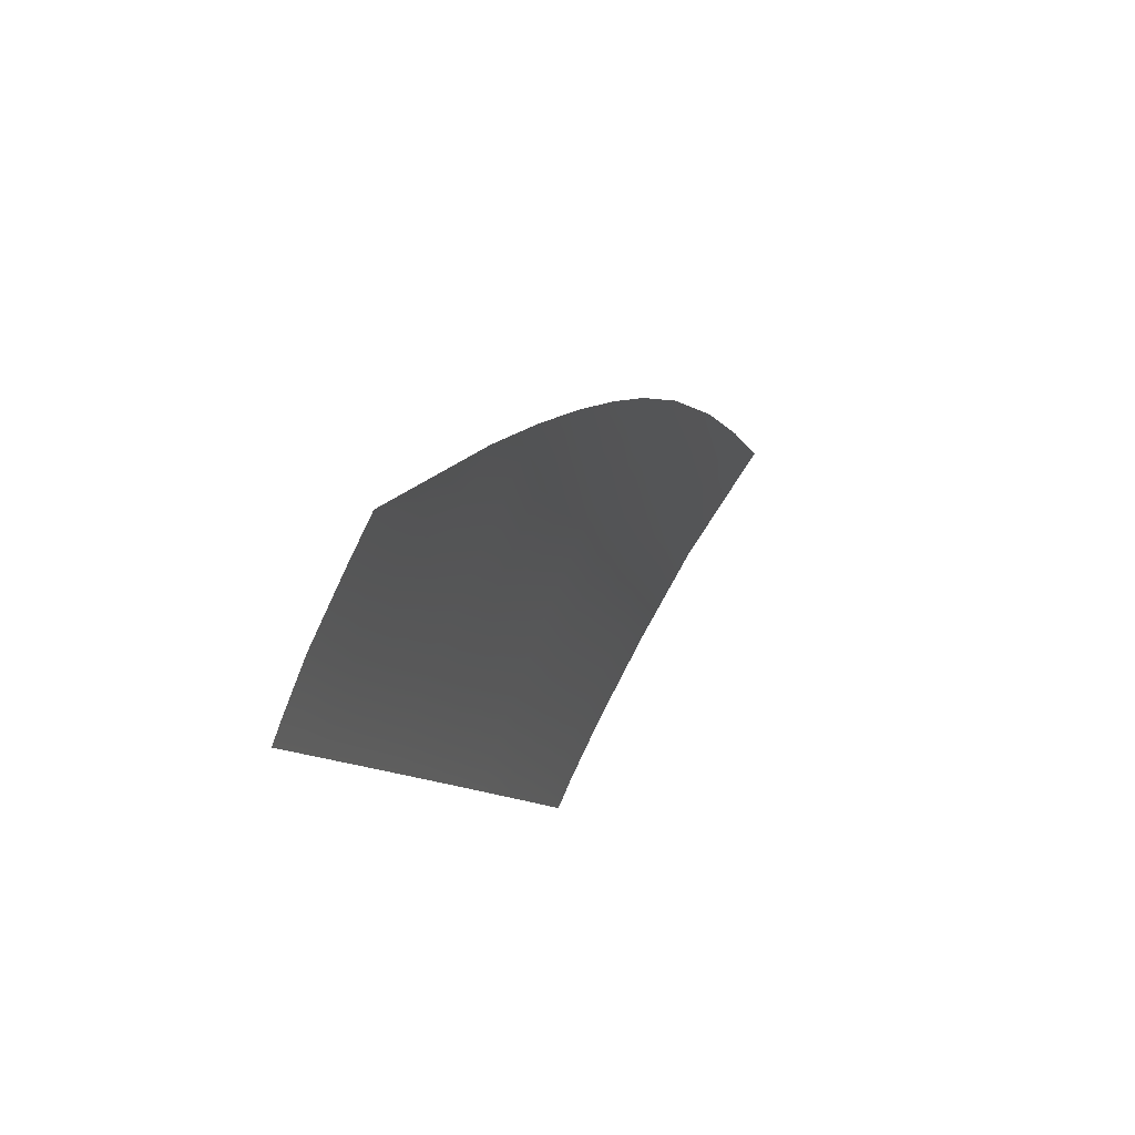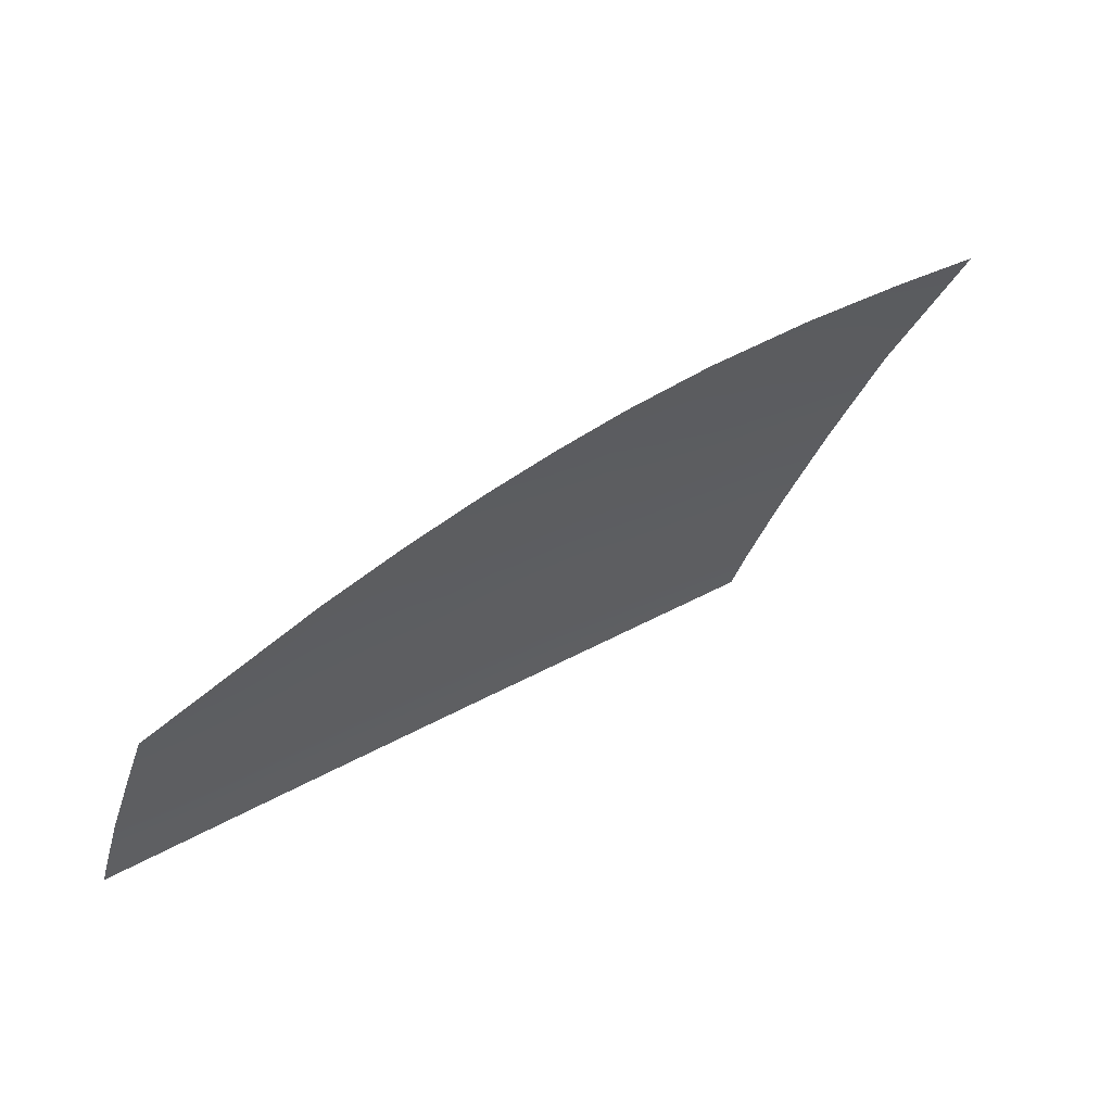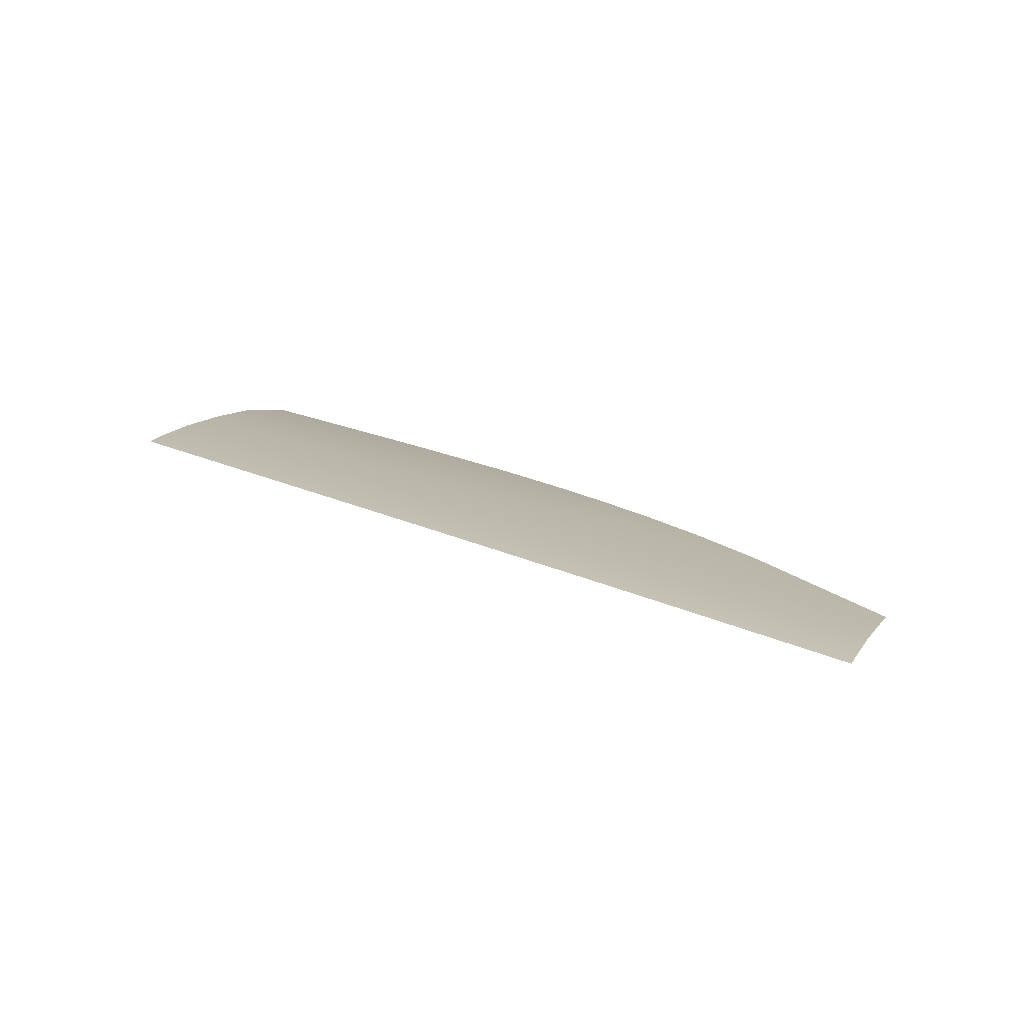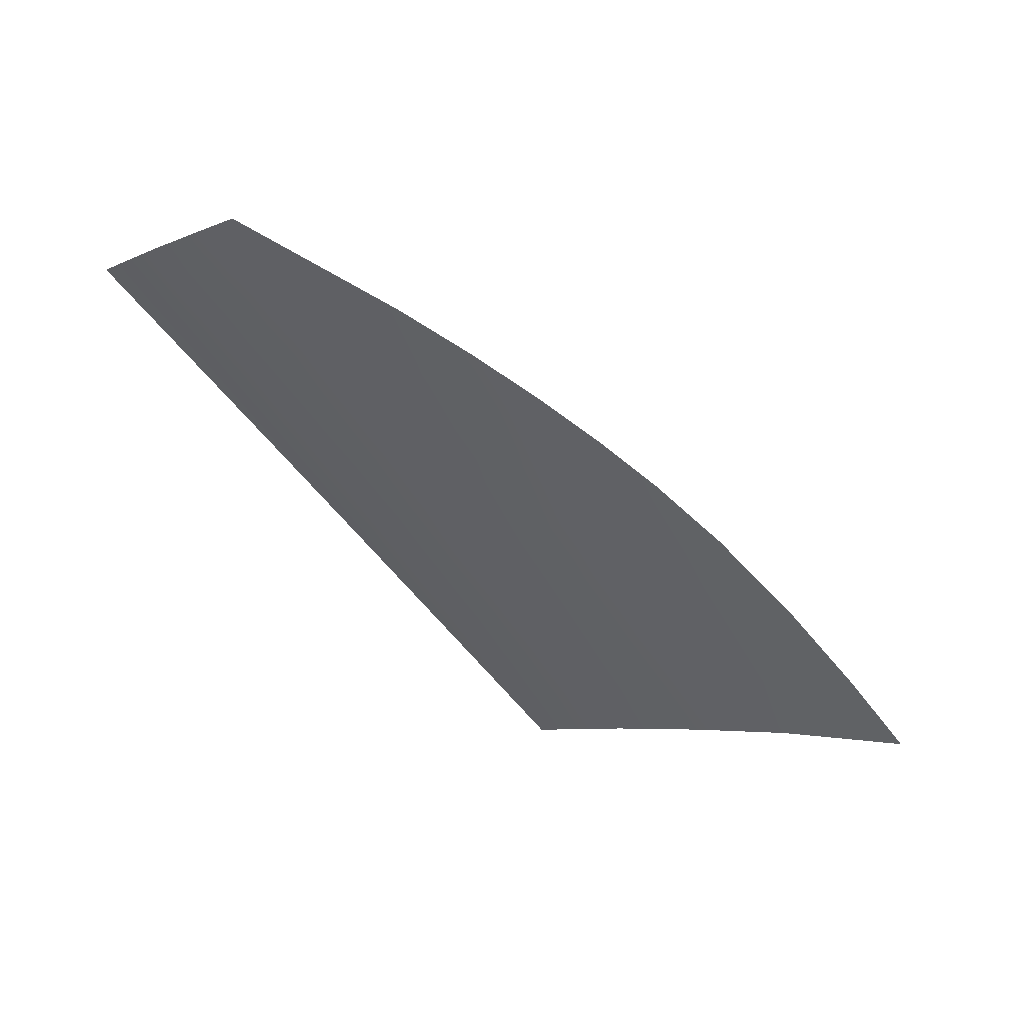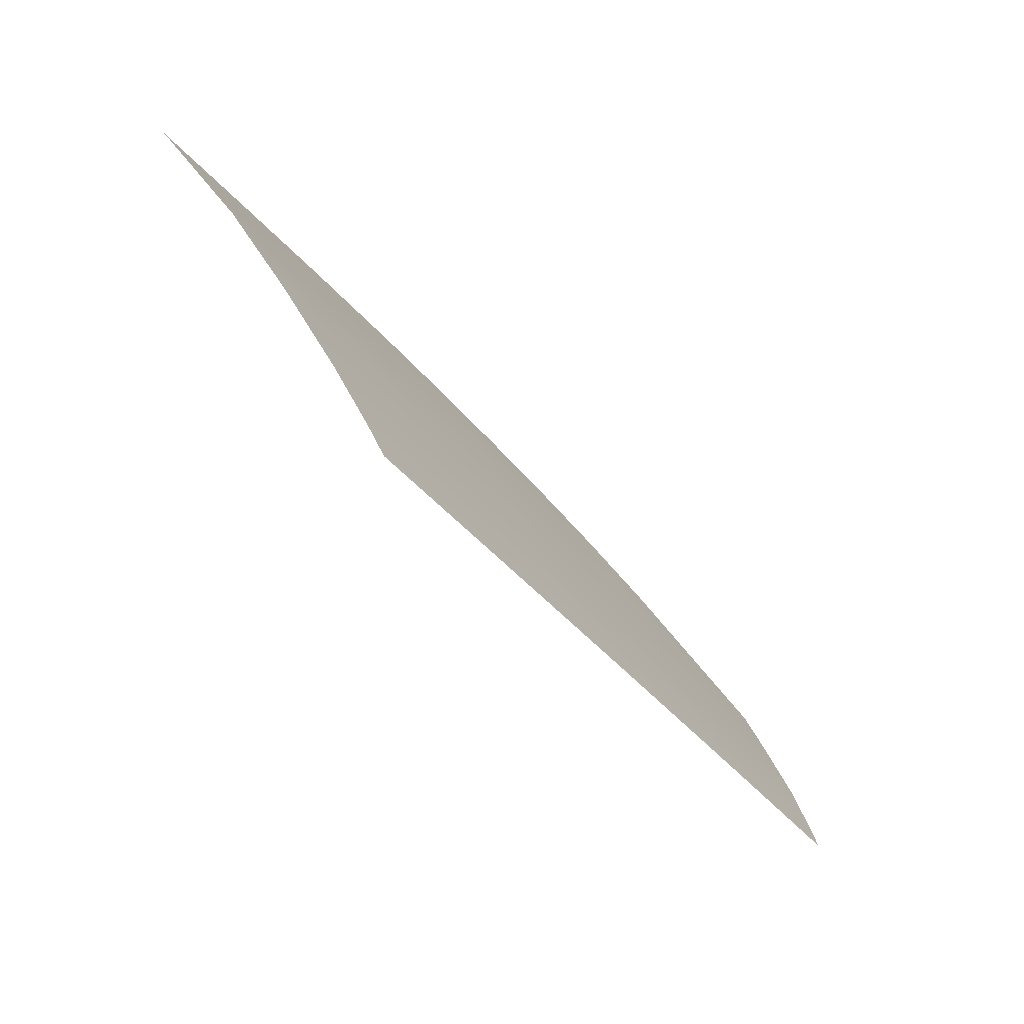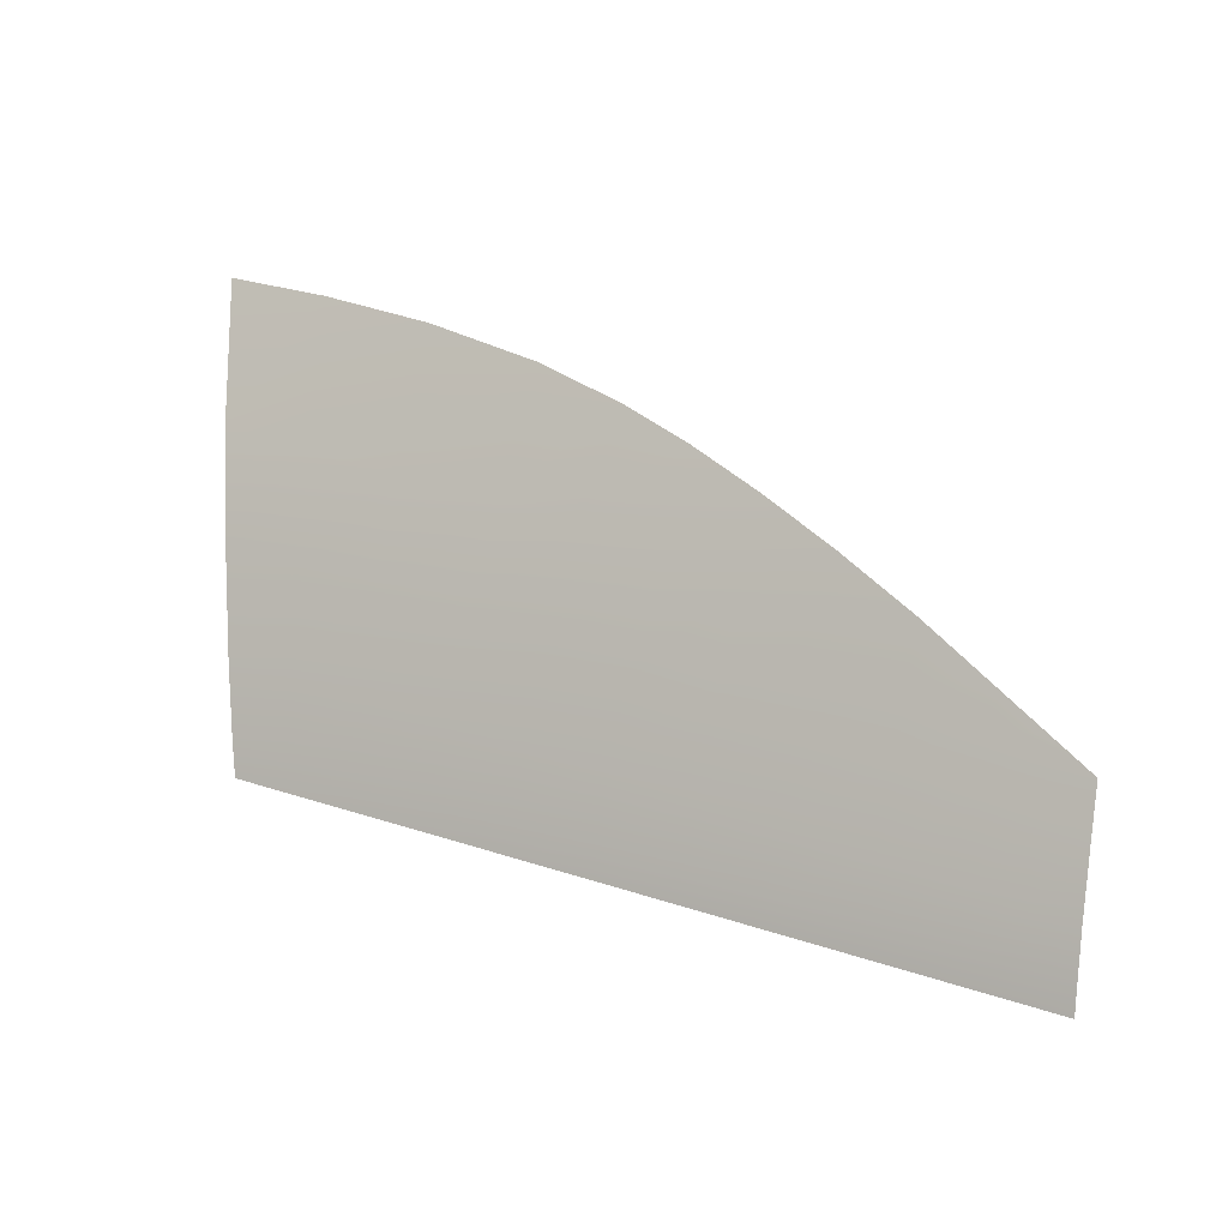
<metadata>
{"format":"obj","ext":"obj","renderer":"f3d","projection":"perspective","resolution":1024,"background":"white","views":[{"elev":-12.2,"azim":104.7,"up":"+Y"},{"elev":27.9,"azim":140.0,"up":"+Y"},{"elev":33.1,"azim":27.1,"up":"+Z"},{"elev":-58.3,"azim":124.7,"up":"+Z"},{"elev":-36.2,"azim":-56.1,"up":"+Y"},{"elev":22.5,"azim":26.3,"up":"+Y"}]}
</metadata>
<code>
v  14.48 44.8 86.7
v  15.1 53.42 82.88
v  6.519 45.34 86.52
v  5.98 54.23 82.54
v  15.81 63.01 78.29
v  5.475 63.57 78
v  -13.23 65.04 77.25
v  -10.59 55.45 81.99
v  -4.045 64.31 77.62
v  -2.579 54.86 82.26
v  -8.042 46.22 86.18
v  -1.241 45.81 86.33
v  14.05 38.72 89.11
v  6.862 39.1 89.01
v  46.57 49.99 84.18
v  46.37 42.37 87.47
v  54.82 48.84 84.58
v  54.85 41.61 87.67
v  46.3 36.9 89.5
v  46.3 34.38 90.31
v  54.98 36.37 89.58
v  55.07 34 90.33
v  13.84 35.73 90.16
v  7.015 36.01 90.12
v  54.83 55.29 81.67
v  54.86 59.55 79.69
v  46.82 57.61 80.71
v  47.06 63.34 77.92
v  -0.3507 39.45 88.91
v  -6.256 39.75 88.83
v  0.0707 36.28 90.07
v  -5.359 36.5 90.03
v  -6.138 76.55 70.49
v  -16.53 76.99 70.17
v  5.162 75.57 71.16
v  23.16 52.7 83.18
v  23.85 62.17 78.73
v  22.59 44.25 86.9
v  22.23 38.28 89.21
v  22.06 35.4 90.2
v  32.53 69.29 74.83
v  31.96 60.69 79.46
v  39.59 66.58 76.29
v  39.39 59.29 80.01
v  31.3 51.91 83.49
v  39.21 50.91 83.85
v  30.8 43.67 87.09
v  39.09 42.98 87.29
v  30.49 37.84 89.32
v  39.06 37.33 89.42
v  30.37 35.06 90.25
v  39.08 34.69 90.28
v  62.32 55.45 81.43
v  62.35 53.12 82.52
v  62.46 47.66 84.97
v  62.65 40.87 87.86
v  62.91 35.86 89.64
v  63.06 33.64 90.33
v  67.58 52.56 82.66
v  67.56 51.62 83.1
v  67.48 46.88 85.23
v  67.44 40.41 87.98
v  67.56 35.56 89.67
v  67.63 33.43 90.34
v  71.22 50.57 83.51
v  71.59 46.24 85.44
v  72.12 39.96 88.09
v  72.52 35.24 89.71
v  72.69 33.21 90.34
v  16.65 73.77 72.28
v  25.56 71.56 73.57
g X3088_285B_R_DTaSI_X3088_285B_R
f 1 2 3
f 3 2 4
f 2 5 4
f 4 5 6
f 7 8 9
f 9 8 10
f 8 11 10
f 10 11 12
f 13 1 14
f 14 1 3
f 15 16 17
f 17 16 18
f 19 20 21
f 21 20 22
f 23 13 24
f 24 13 14
f 25 26 27
f 27 26 28
f 29 12 30
f 30 12 11
f 31 29 32
f 32 29 30
f 9 33 7
f 7 33 34
f 33 9 35
f 35 9 6
f 9 10 6
f 6 10 4
f 10 12 4
f 4 12 3
f 14 3 29
f 29 3 12
f 24 14 31
f 31 14 29
f 36 37 2
f 2 37 5
f 2 1 36
f 36 1 38
f 39 38 13
f 13 38 1
f 23 40 13
f 13 40 39
f 41 42 43
f 43 42 44
f 42 45 44
f 44 45 46
f 45 47 46
f 46 47 48
f 47 49 48
f 48 49 50
f 49 51 50
f 50 51 52
f 44 46 27
f 27 46 15
f 46 48 15
f 15 48 16
f 48 50 16
f 16 50 19
f 50 52 19
f 19 52 20
f 27 15 25
f 25 15 17
f 16 19 18
f 18 19 21
f 26 25 53
f 53 25 54
f 55 54 17
f 17 54 25
f 56 55 18
f 18 55 17
f 57 56 21
f 21 56 18
f 58 57 22
f 22 57 21
f 53 54 59
f 59 54 60
f 61 60 55
f 55 60 54
f 62 61 56
f 56 61 55
f 63 62 57
f 57 62 56
f 64 63 58
f 58 63 57
f 59 60 65
f 66 65 61
f 61 65 60
f 67 66 62
f 62 66 61
f 68 67 63
f 63 67 62
f 69 68 64
f 64 68 63
f 37 36 42
f 42 36 45
f 36 38 45
f 45 38 47
f 38 39 47
f 47 39 49
f 39 40 49
f 49 40 51
f 5 70 6
f 6 70 35
f 37 71 5
f 5 71 70
f 42 41 37
f 37 41 71
f 43 44 28
f 28 44 27

</code>
